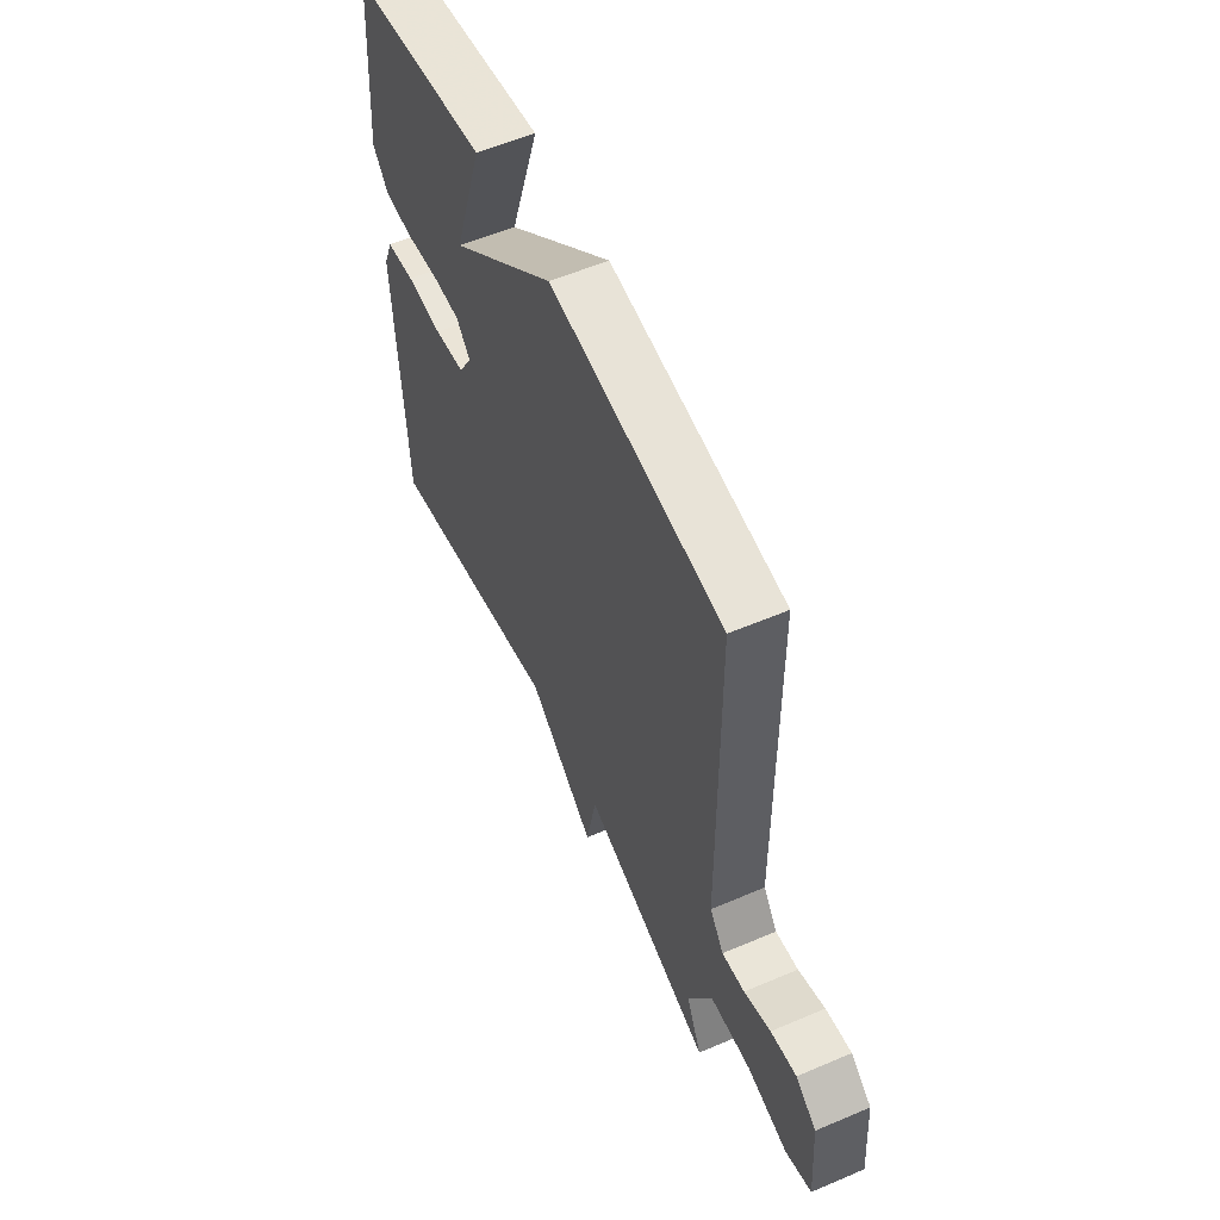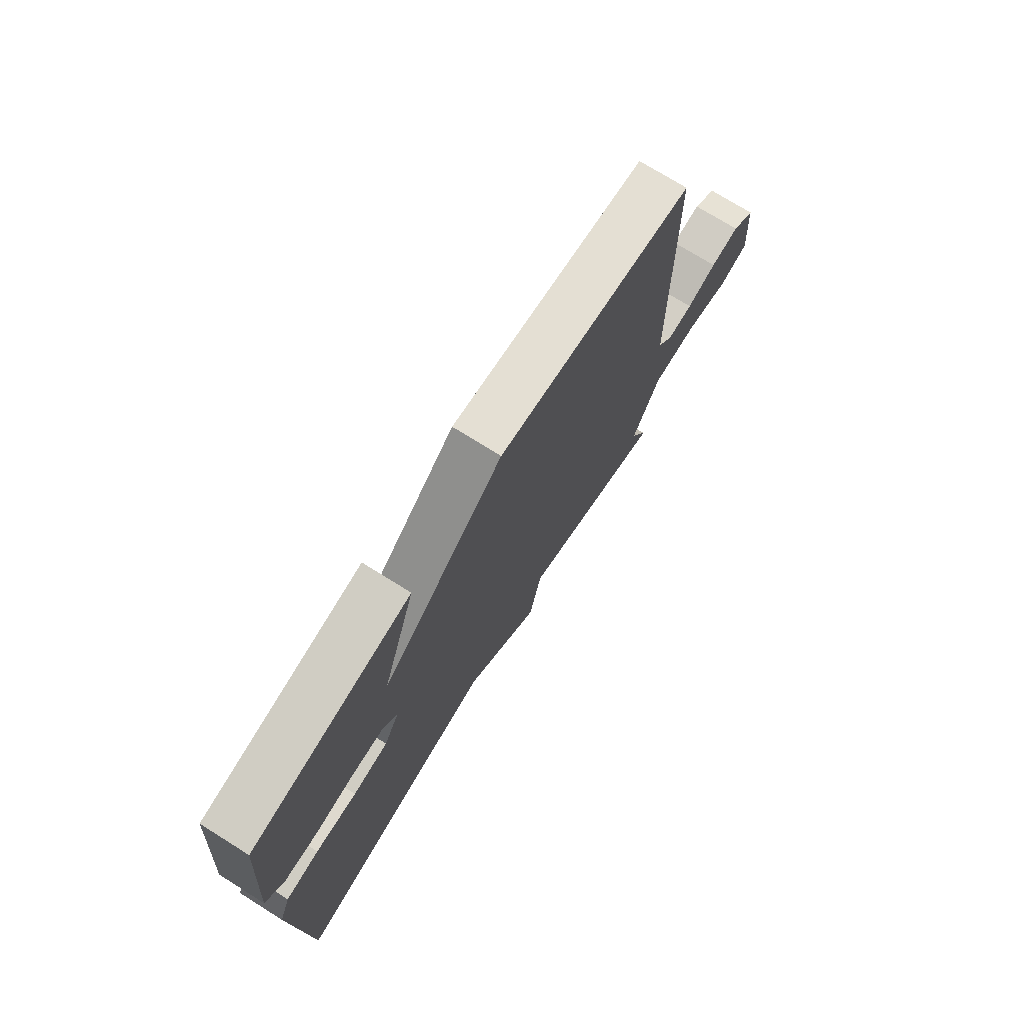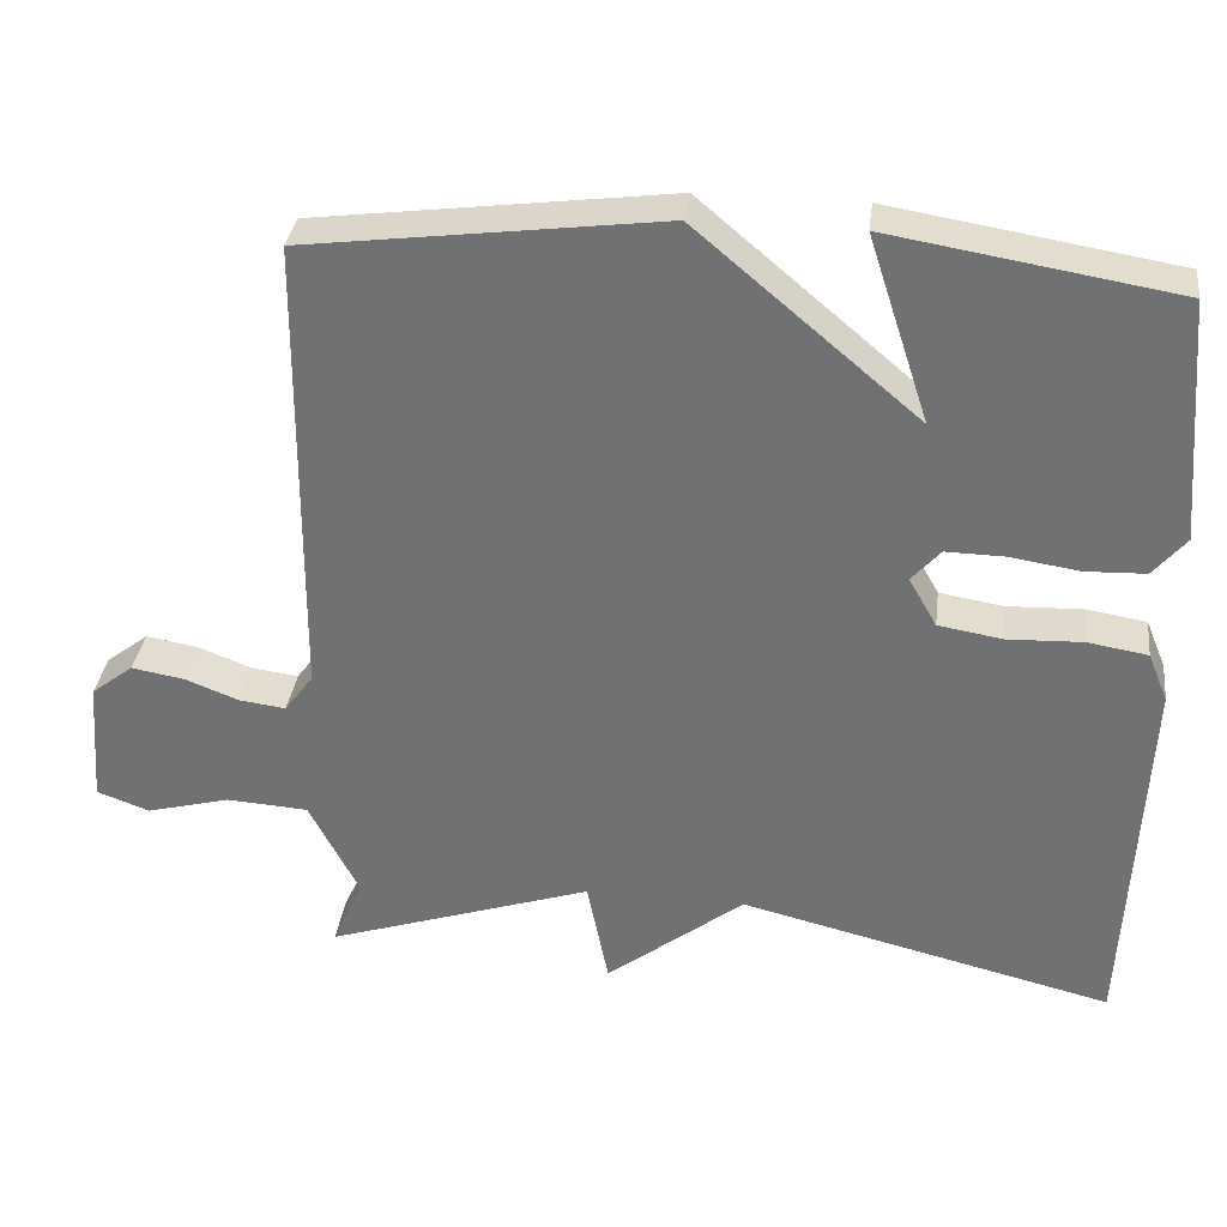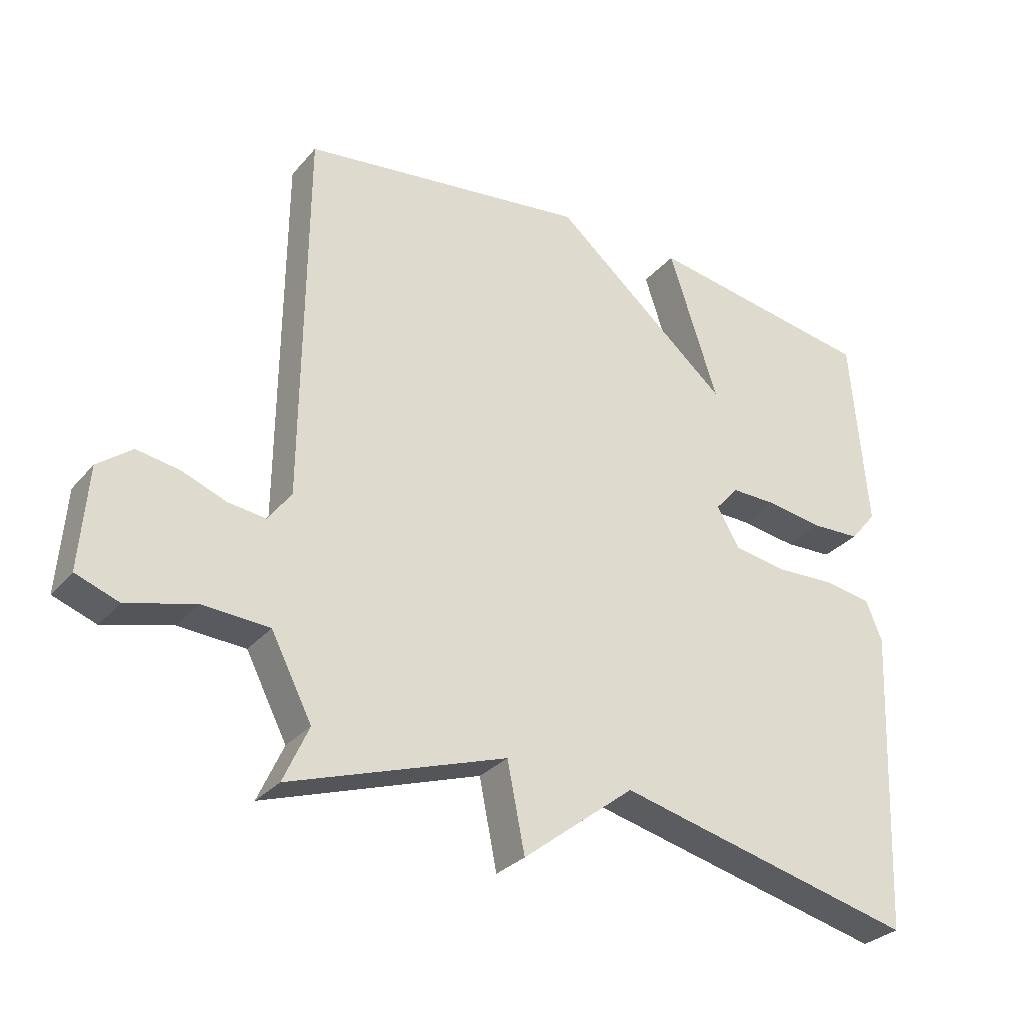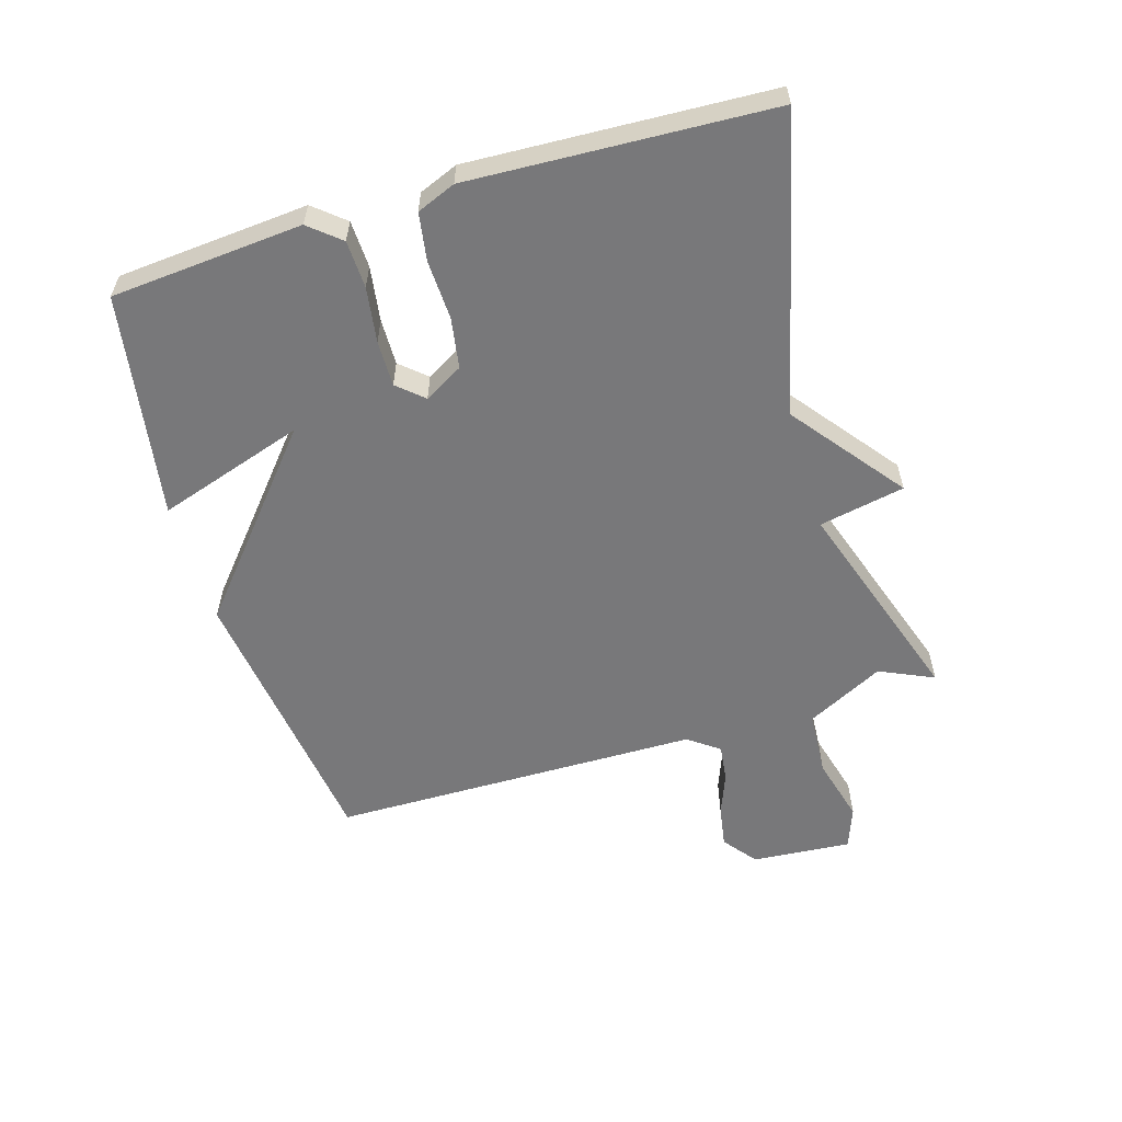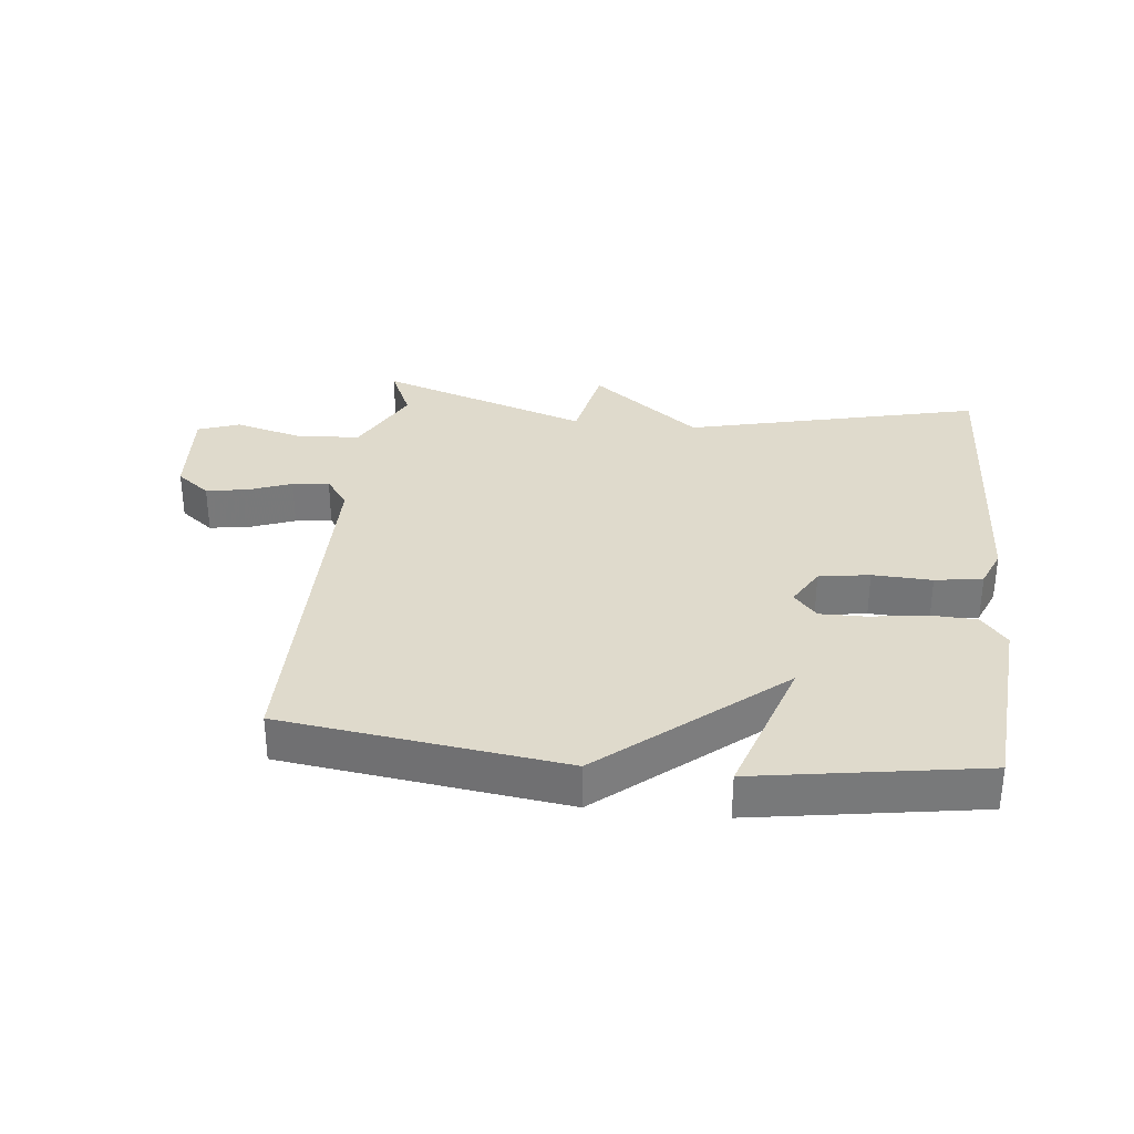
<metadata>
{"format":"obj","ext":"obj","renderer":"f3d","projection":"perspective","resolution":1024,"background":"white","views":[{"elev":56.6,"azim":-114.0,"up":"+Z"},{"elev":73.8,"azim":122.0,"up":"+Z"},{"elev":33.8,"azim":7.3,"up":"+Z"},{"elev":-30.0,"azim":-32.5,"up":"+Z"},{"elev":-57.5,"azim":106.7,"up":"+Y"},{"elev":32.5,"azim":6.3,"up":"+Y"}]}
</metadata>
<code>
v 0.5 0.07 0.5
v 0.525 0.07 0.197
v 0.484 0.07 0.148
v 0.409 0.07 0.145
v 0.322 0.07 0.158
v 0.249 0.07 0.159
v 0.213 0.07 0.118
v 0.248 0.07 0.057
v 0.328 0.07 0.044
v 0.422 0.07 0.048
v 0.497 0.07 0.036
v 0.522 0.07 -0.025
v 0.5 0.07 -0.5
v 0.034 0.07 -0.388
v -0.139 0.07 -0.523
v -0.166 0.07 -0.388
v -0.5 0.07 -0.5
v -0.461 0.07 -0.414
v -0.524 0.07 -0.292
v -0.627 0.07 -0.286
v -0.732 0.07 -0.314
v -0.798 0.07 -0.29
v -0.786 0.07 -0.132
v -0.733 0.07 -0.091
v -0.667 0.07 -0.102
v -0.599 0.07 -0.128
v -0.541 0.07 -0.135
v -0.505 0.07 -0.086
v -0.5 0.07 0.5
v -0.056 0.07 0.558
v 0.22 0.07 0.325
v 0.144 0.07 0.558
v 0.5 0 0.5
v 0.525 0 0.197
v 0.484 0 0.148
v 0.409 0 0.145
v 0.322 0 0.158
v 0.249 0 0.159
v 0.213 0 0.118
v 0.248 0 0.057
v 0.328 0 0.044
v 0.422 0 0.048
v 0.497 0 0.036
v 0.522 0 -0.025
v 0.5 0 -0.5
v 0.034 0 -0.388
v -0.139 0 -0.523
v -0.166 0 -0.388
v -0.5 0 -0.5
v -0.461 0 -0.414
v -0.524 0 -0.292
v -0.627 0 -0.286
v -0.732 0 -0.314
v -0.798 0 -0.29
v -0.786 0 -0.132
v -0.733 0 -0.091
v -0.667 0 -0.102
v -0.599 0 -0.128
v -0.541 0 -0.135
v -0.505 0 -0.086
v -0.5 0 0.5
v -0.056 0 0.558
v 0.22 0 0.325
v 0.144 0 0.558
f 3 4 5
f 2 3 5
f 1 2 5
f 32 1 5
f 31 32 5
f 28 29 30 31
f 27 28 31
f 24 25 26
f 23 24 26
f 22 23 26
f 21 22 26
f 20 21 26
f 19 20 26 27
f 18 19 27 31
f 16 17 18 31
f 14 15 16 31
f 12 13 14
f 11 12 14
f 10 11 14
f 9 10 14
f 8 9 14
f 7 8 14
f 31 5 6
f 31 6 7
f 7 14 31
f 37 36 35
f 37 35 34
f 37 34 33
f 37 33 64
f 37 64 63
f 63 62 61 60
f 63 60 59
f 58 57 56
f 58 56 55
f 58 55 54
f 58 54 53
f 58 53 52
f 59 58 52 51
f 63 59 51 50
f 63 50 49 48
f 63 48 47 46
f 46 45 44
f 46 44 43
f 46 43 42
f 46 42 41
f 46 41 40
f 46 40 39
f 38 37 63
f 39 38 63
f 63 46 39
f 1 33 34 2
f 2 34 35 3
f 3 35 36 4
f 4 36 37 5
f 5 37 38 6
f 6 38 39 7
f 7 39 40 8
f 8 40 41 9
f 9 41 42 10
f 10 42 43 11
f 11 43 44 12
f 12 44 45 13
f 13 45 46 14
f 14 46 47 15
f 15 47 48 16
f 16 48 49 17
f 17 49 50 18
f 18 50 51 19
f 19 51 52 20
f 20 52 53 21
f 21 53 54 22
f 22 54 55 23
f 23 55 56 24
f 24 56 57 25
f 25 57 58 26
f 26 58 59 27
f 27 59 60 28
f 28 60 61 29
f 29 61 62 30
f 30 62 63 31
f 31 63 64 32
f 32 64 33 1

</code>
